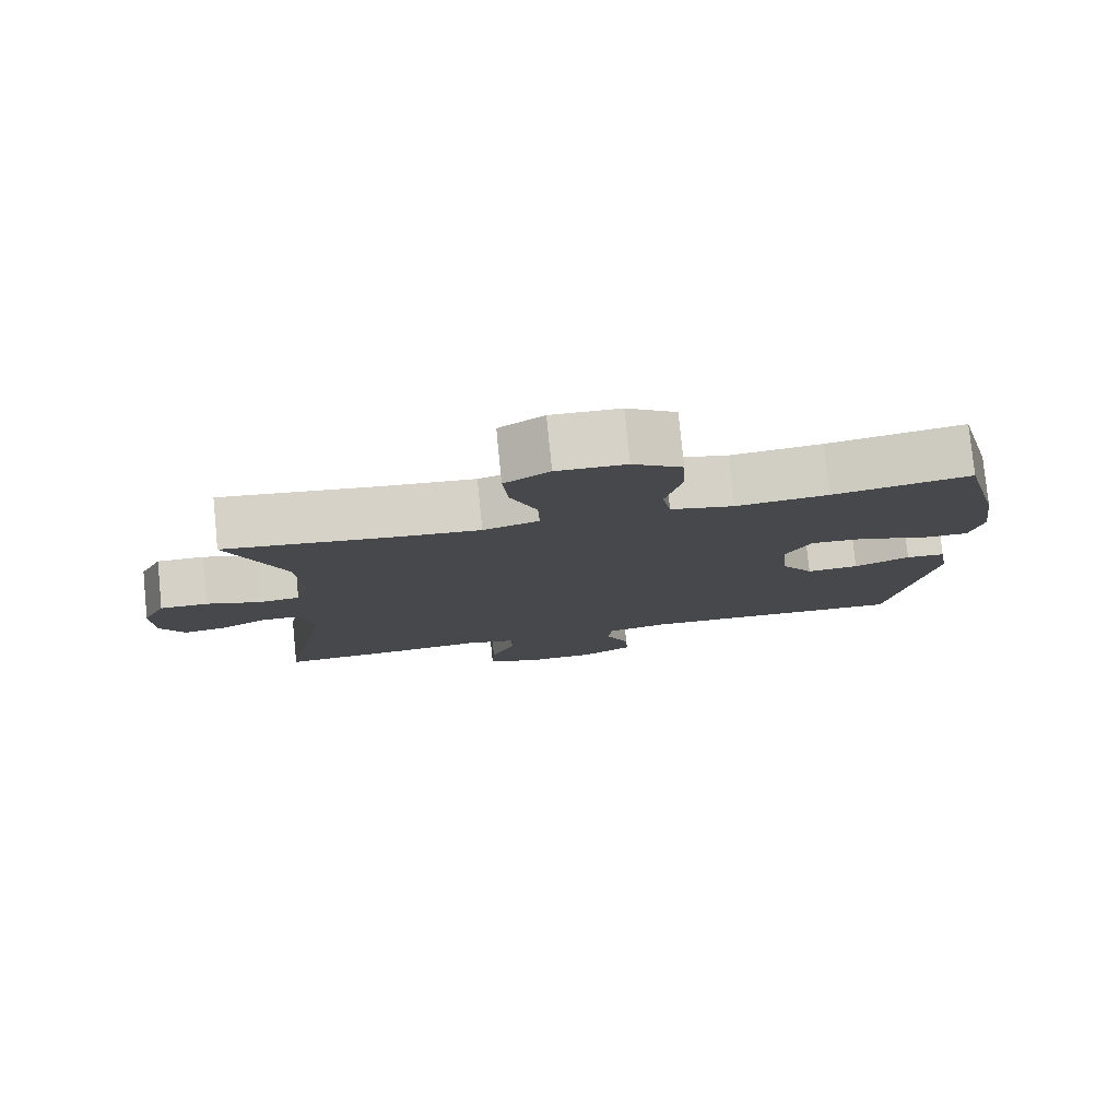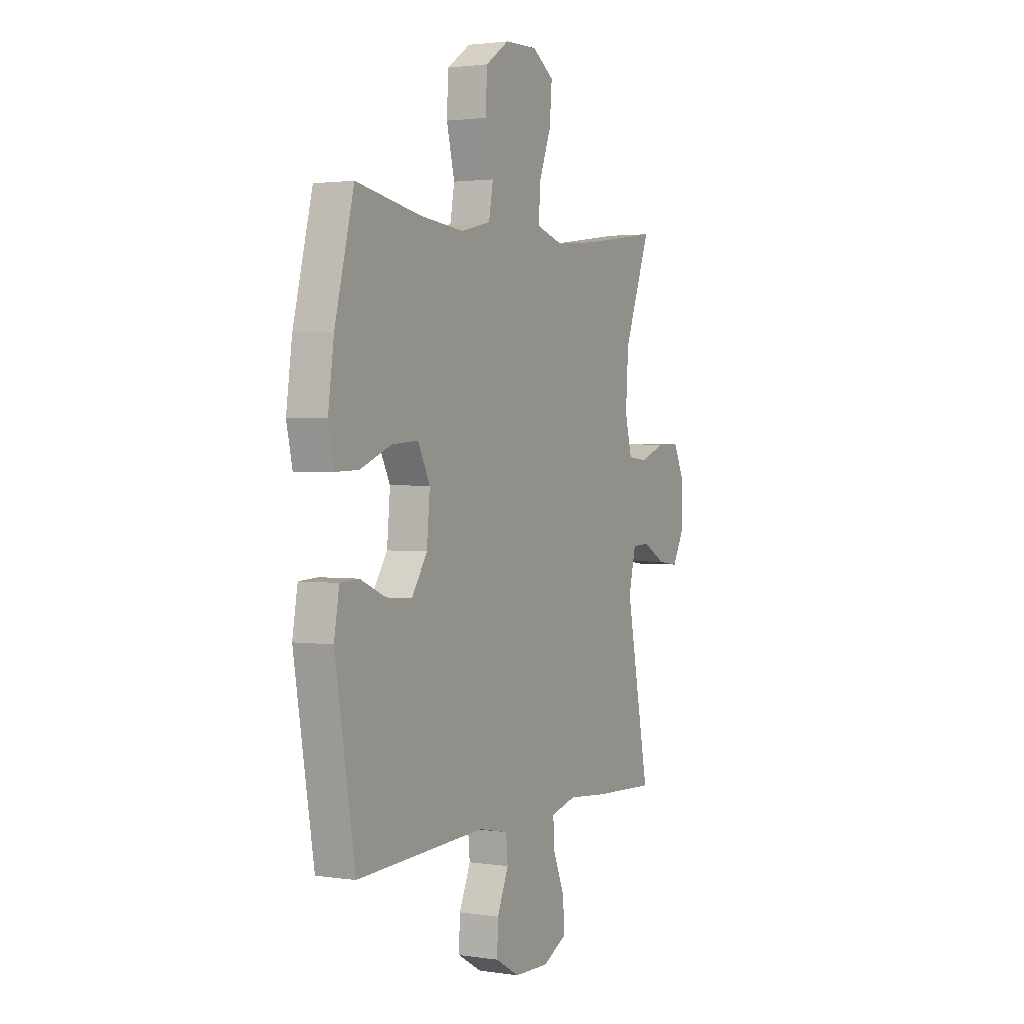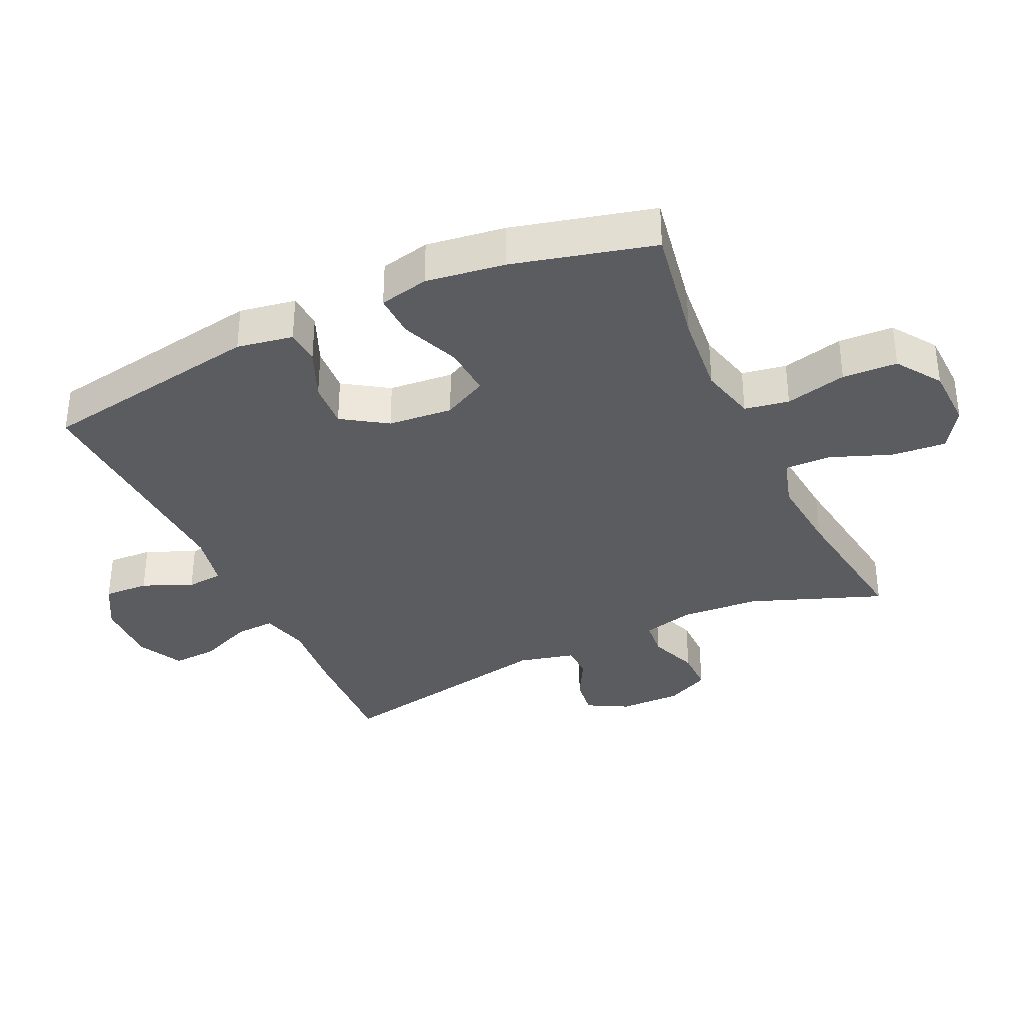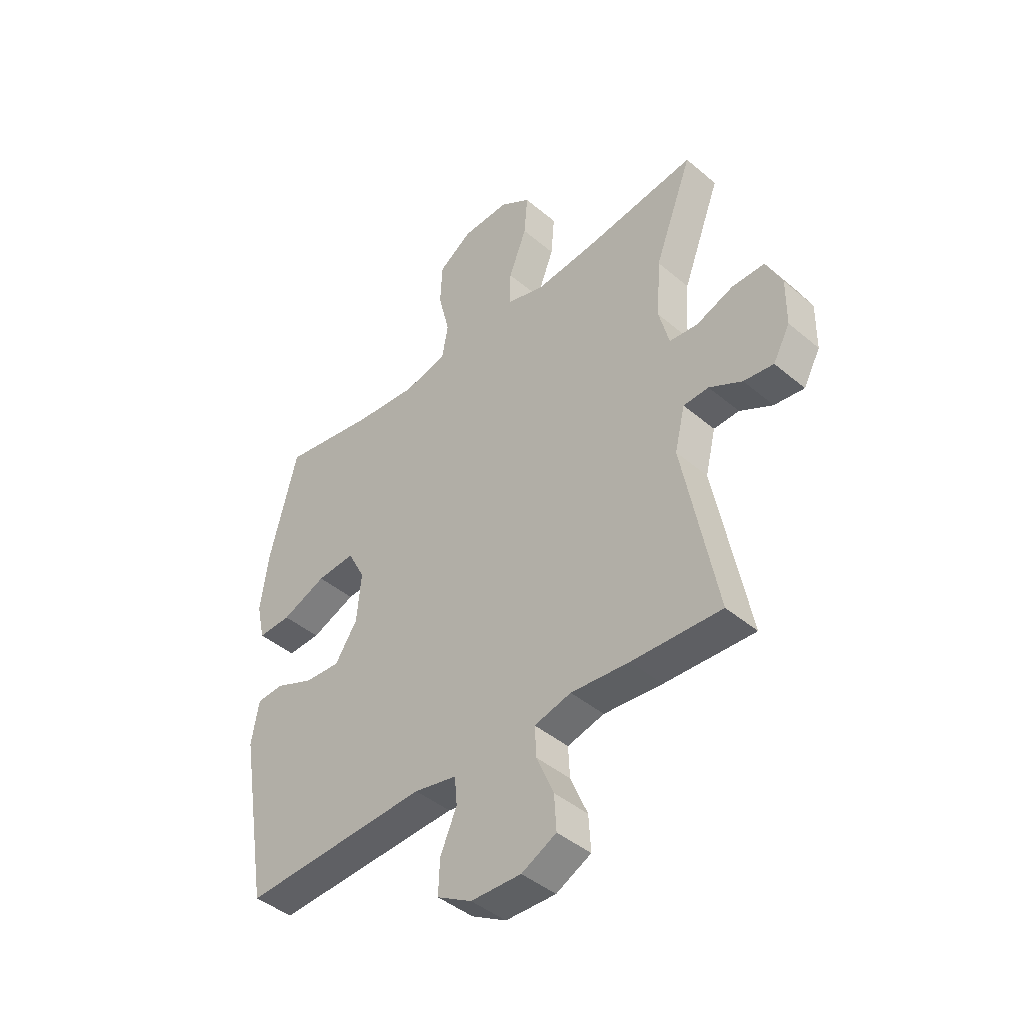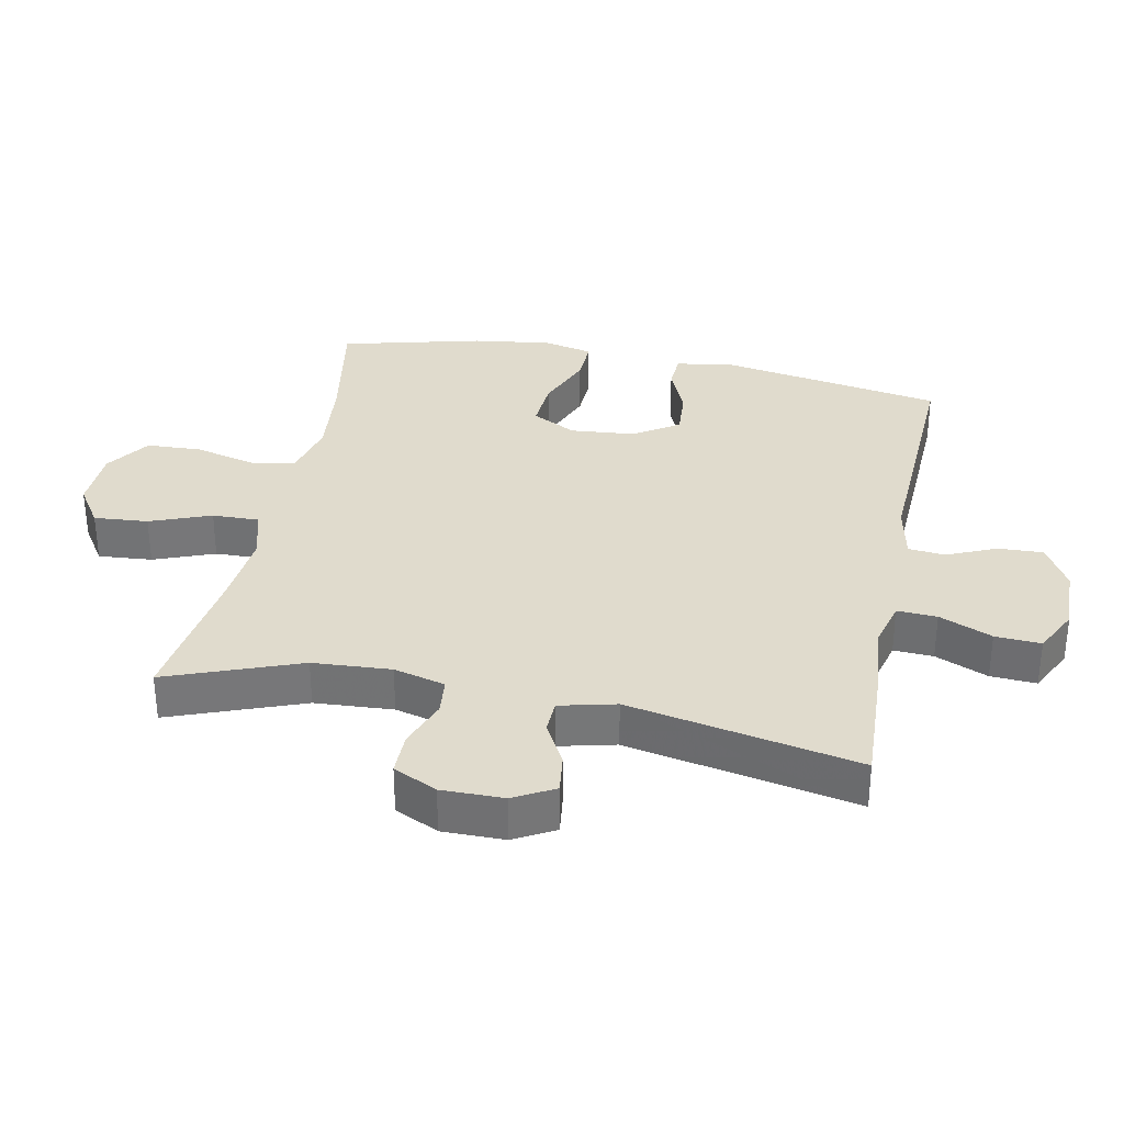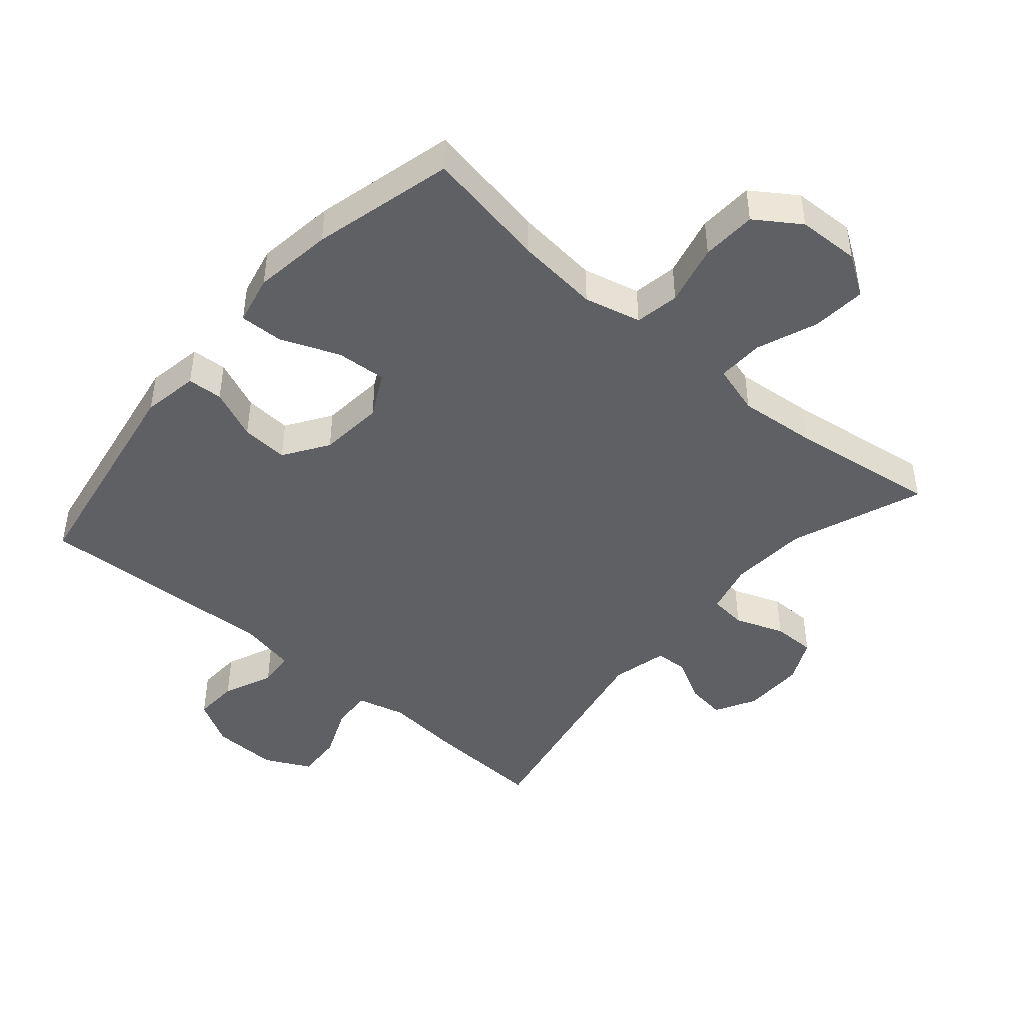
<metadata>
{"format":"obj","ext":"obj","renderer":"f3d","projection":"perspective","resolution":1024,"background":"white","views":[{"elev":79.2,"azim":174.3,"up":"+Z"},{"elev":2.0,"azim":-62.2,"up":"+Z"},{"elev":-35.1,"azim":-64.9,"up":"+Y"},{"elev":-43.5,"azim":45.2,"up":"+Z"},{"elev":33.2,"azim":101.5,"up":"+Y"},{"elev":-45.2,"azim":-40.6,"up":"+Y"}]}
</metadata>
<code>
v 0.5 0.07 0.5
v 0.423 0.07 0.297
v 0.415 0.07 0.177
v 0.435 0.07 0.098
v 0.492 0.07 0.092
v 0.567 0.07 0.12
v 0.633 0.07 0.12
v 0.665 0.07 0.053
v 0.664 0.07 -0.042
v 0.63 0.07 -0.104
v 0.57 0.07 -0.096
v 0.504 0.07 -0.06
v 0.453 0.07 -0.062
v 0.432 0.07 -0.148
v 0.5 0.07 -0.5
v 0.32 0.07 -0.491
v 0.203 0.07 -0.48
v 0.129 0.07 -0.499
v 0.132 0.07 -0.56
v 0.166 0.07 -0.641
v 0.17 0.07 -0.711
v 0.1 0.07 -0.746
v -0.001 0.07 -0.743
v -0.071 0.07 -0.703
v -0.068 0.07 -0.634
v -0.035 0.07 -0.558
v -0.04 0.07 -0.502
v -0.126 0.07 -0.484
v -0.5 0.07 -0.5
v -0.558 0.07 -0.156
v -0.543 0.07 -0.07
v -0.489 0.07 -0.067
v -0.412 0.07 -0.1
v -0.34 0.07 -0.105
v -0.295 0.07 -0.037
v -0.286 0.07 0.062
v -0.321 0.07 0.13
v -0.398 0.07 0.125
v -0.488 0.07 0.089
v -0.555 0.07 0.087
v -0.572 0.07 0.163
v -0.555 0.07 0.284
v -0.5 0.07 0.5
v -0.311 0.07 0.466
v -0.184 0.07 0.453
v -0.097 0.07 0.474
v -0.085 0.07 0.542
v -0.108 0.07 0.636
v -0.104 0.07 0.72
v -0.036 0.07 0.766
v 0.059 0.07 0.769
v 0.121 0.07 0.728
v 0.114 0.07 0.645
v 0.078 0.07 0.552
v 0.076 0.07 0.481
v 0.153 0.07 0.458
v 0.273 0.07 0.469
v 0.5 0 0.5
v 0.423 0 0.297
v 0.415 0 0.177
v 0.435 0 0.098
v 0.492 0 0.092
v 0.567 0 0.12
v 0.633 0 0.12
v 0.665 0 0.053
v 0.664 0 -0.042
v 0.63 0 -0.104
v 0.57 0 -0.096
v 0.504 0 -0.06
v 0.453 0 -0.062
v 0.432 0 -0.148
v 0.5 0 -0.5
v 0.32 0 -0.491
v 0.203 0 -0.48
v 0.129 0 -0.499
v 0.132 0 -0.56
v 0.166 0 -0.641
v 0.17 0 -0.711
v 0.1 0 -0.746
v -0.001 0 -0.743
v -0.071 0 -0.703
v -0.068 0 -0.634
v -0.035 0 -0.558
v -0.04 0 -0.502
v -0.126 0 -0.484
v -0.5 0 -0.5
v -0.558 0 -0.156
v -0.543 0 -0.07
v -0.489 0 -0.067
v -0.412 0 -0.1
v -0.34 0 -0.105
v -0.295 0 -0.037
v -0.286 0 0.062
v -0.321 0 0.13
v -0.398 0 0.125
v -0.488 0 0.089
v -0.555 0 0.087
v -0.572 0 0.163
v -0.555 0 0.284
v -0.5 0 0.5
v -0.311 0 0.466
v -0.184 0 0.453
v -0.097 0 0.474
v -0.085 0 0.542
v -0.108 0 0.636
v -0.104 0 0.72
v -0.036 0 0.766
v 0.059 0 0.769
v 0.121 0 0.728
v 0.114 0 0.645
v 0.078 0 0.552
v 0.076 0 0.481
v 0.153 0 0.458
v 0.273 0 0.469
f 52 53 54
f 51 52 54
f 50 51 54
f 49 50 54
f 48 49 54
f 47 48 54
f 46 47 54 55
f 45 46 55 56
f 42 43 44
f 41 42 44
f 40 41 44
f 39 40 44
f 38 39 44
f 37 38 44 45
f 36 37 45 56
f 31 32 33
f 30 31 33
f 29 30 33
f 28 29 33
f 27 28 33 34
f 24 25 26
f 23 24 26
f 22 23 26
f 21 22 26
f 20 21 26
f 19 20 26
f 18 19 26 27
f 27 34 35
f 18 27 35
f 17 18 35
f 36 56 57
f 35 36 57
f 17 35 57
f 16 17 57
f 15 16 57
f 14 15 57
f 10 11 12
f 9 10 12
f 8 9 12
f 7 8 12
f 6 7 12
f 5 6 12
f 57 1 2
f 57 2 3
f 57 3 4
f 14 57 4
f 13 14 4
f 4 5 12 13
f 111 110 109
f 111 109 108
f 111 108 107
f 111 107 106
f 111 106 105
f 111 105 104
f 112 111 104 103
f 113 112 103 102
f 101 100 99
f 101 99 98
f 101 98 97
f 101 97 96
f 101 96 95
f 102 101 95 94
f 113 102 94 93
f 90 89 88
f 90 88 87
f 90 87 86
f 90 86 85
f 91 90 85 84
f 83 82 81
f 83 81 80
f 83 80 79
f 83 79 78
f 83 78 77
f 83 77 76
f 84 83 76 75
f 92 91 84
f 92 84 75
f 92 75 74
f 114 113 93
f 114 93 92
f 114 92 74
f 114 74 73
f 114 73 72
f 114 72 71
f 69 68 67
f 69 67 66
f 69 66 65
f 69 65 64
f 69 64 63
f 69 63 62
f 59 58 114
f 60 59 114
f 61 60 114
f 61 114 71
f 61 71 70
f 70 69 62 61
f 1 58 59 2
f 2 59 60 3
f 3 60 61 4
f 4 61 62 5
f 5 62 63 6
f 6 63 64 7
f 7 64 65 8
f 8 65 66 9
f 9 66 67 10
f 10 67 68 11
f 11 68 69 12
f 12 69 70 13
f 13 70 71 14
f 14 71 72 15
f 15 72 73 16
f 16 73 74 17
f 17 74 75 18
f 18 75 76 19
f 19 76 77 20
f 20 77 78 21
f 21 78 79 22
f 22 79 80 23
f 23 80 81 24
f 24 81 82 25
f 25 82 83 26
f 26 83 84 27
f 27 84 85 28
f 28 85 86 29
f 29 86 87 30
f 30 87 88 31
f 31 88 89 32
f 32 89 90 33
f 33 90 91 34
f 34 91 92 35
f 35 92 93 36
f 36 93 94 37
f 37 94 95 38
f 38 95 96 39
f 39 96 97 40
f 40 97 98 41
f 41 98 99 42
f 42 99 100 43
f 43 100 101 44
f 44 101 102 45
f 45 102 103 46
f 46 103 104 47
f 47 104 105 48
f 48 105 106 49
f 49 106 107 50
f 50 107 108 51
f 51 108 109 52
f 52 109 110 53
f 53 110 111 54
f 54 111 112 55
f 55 112 113 56
f 56 113 114 57
f 57 114 58 1

</code>
